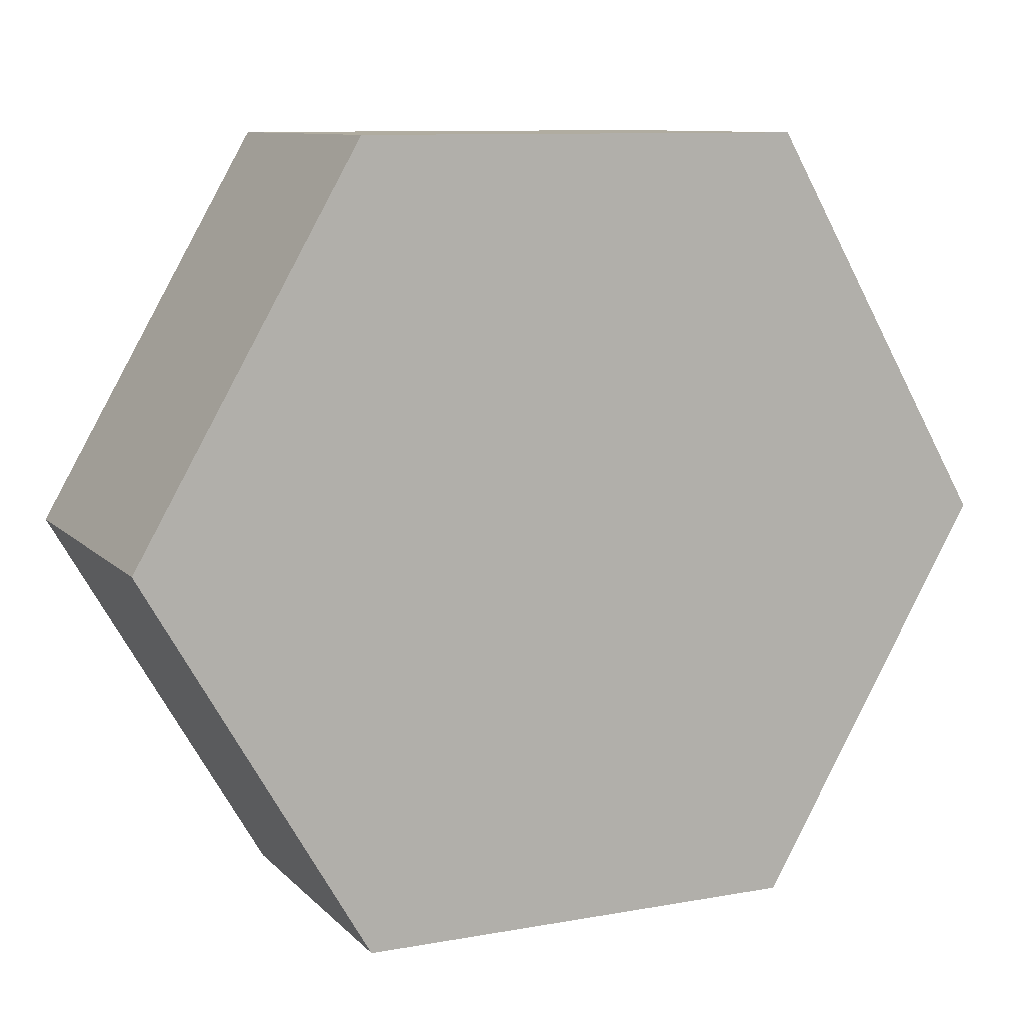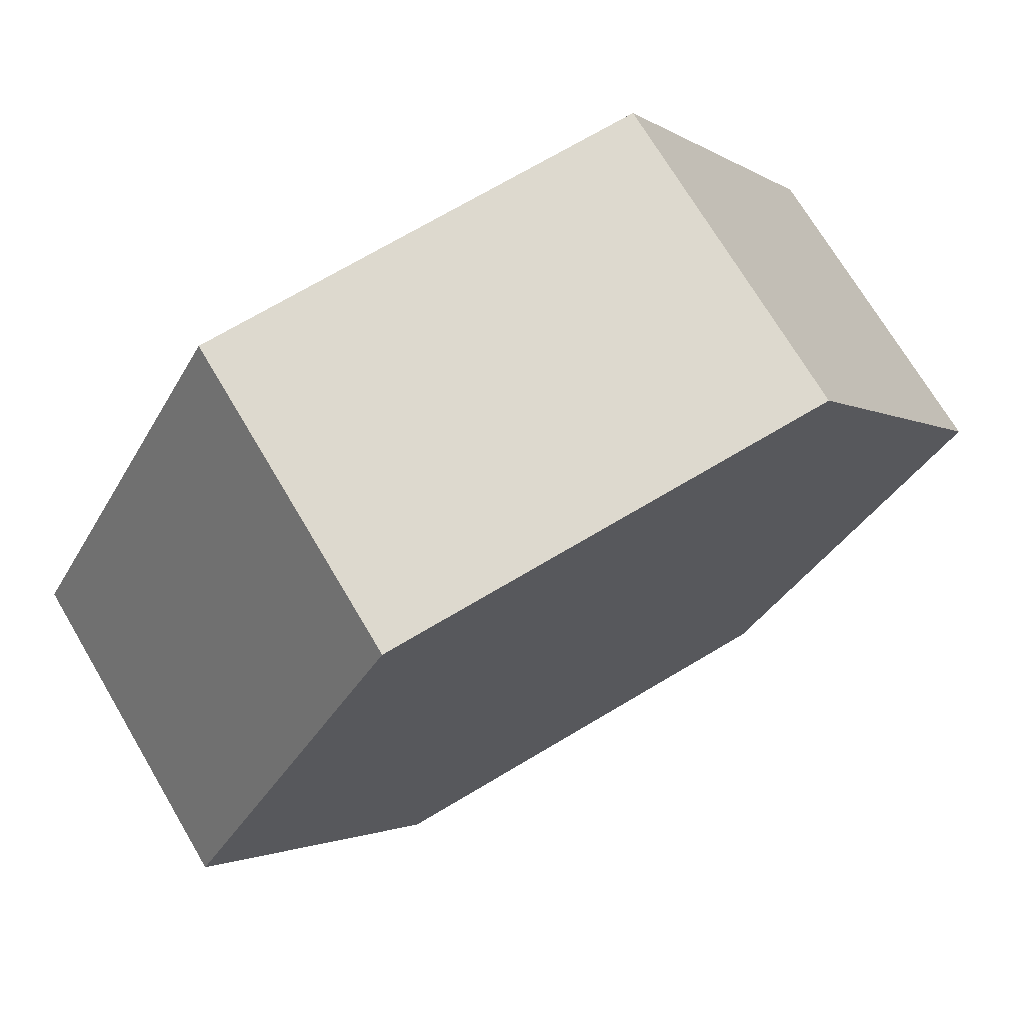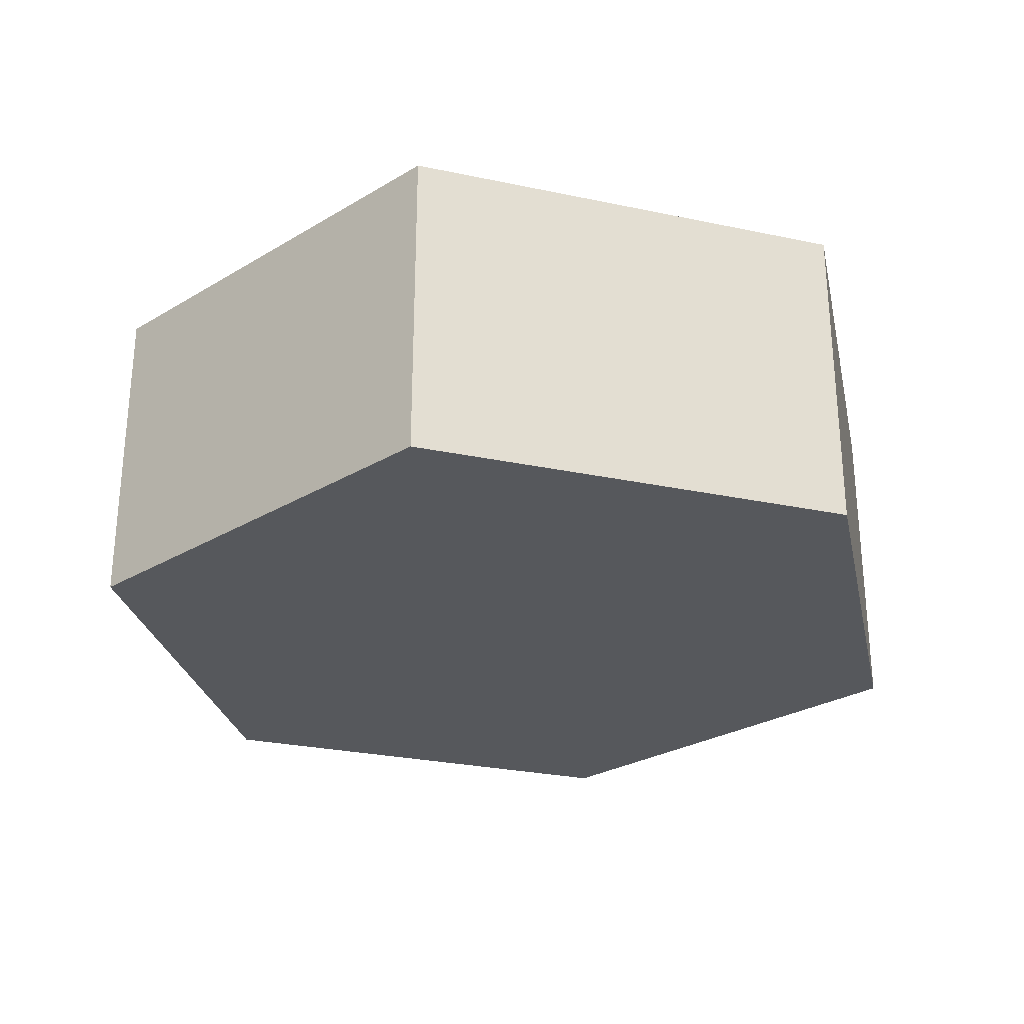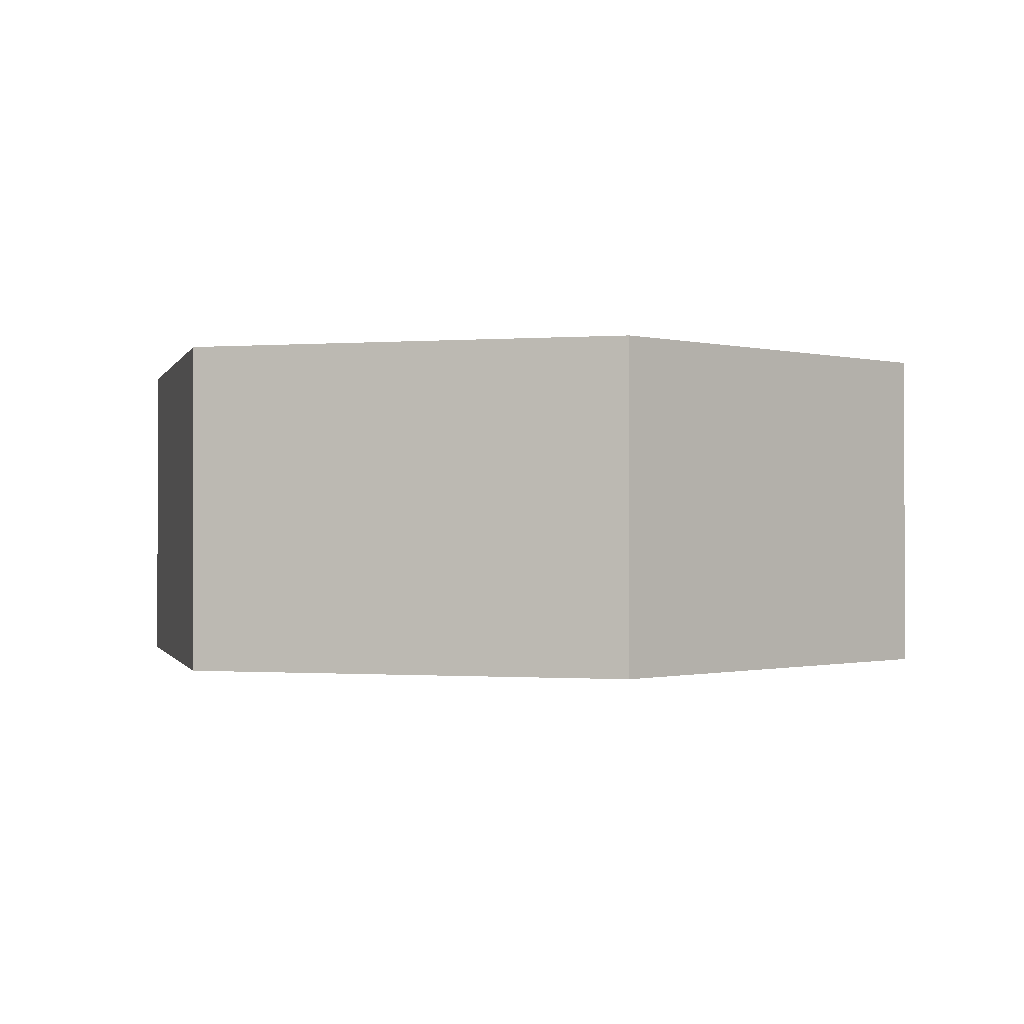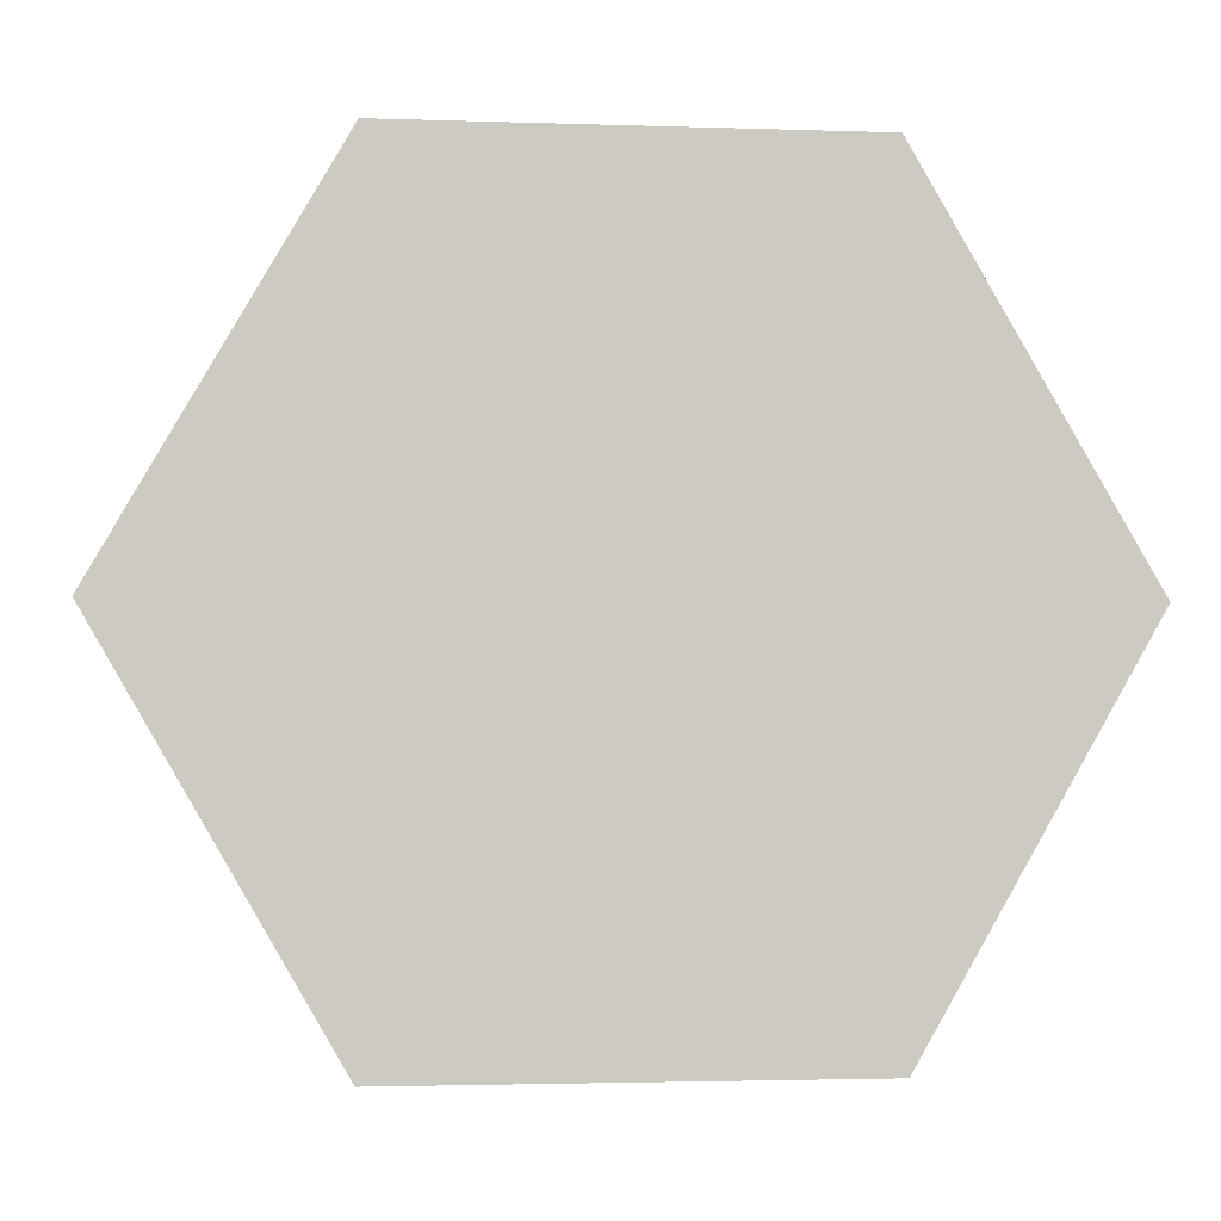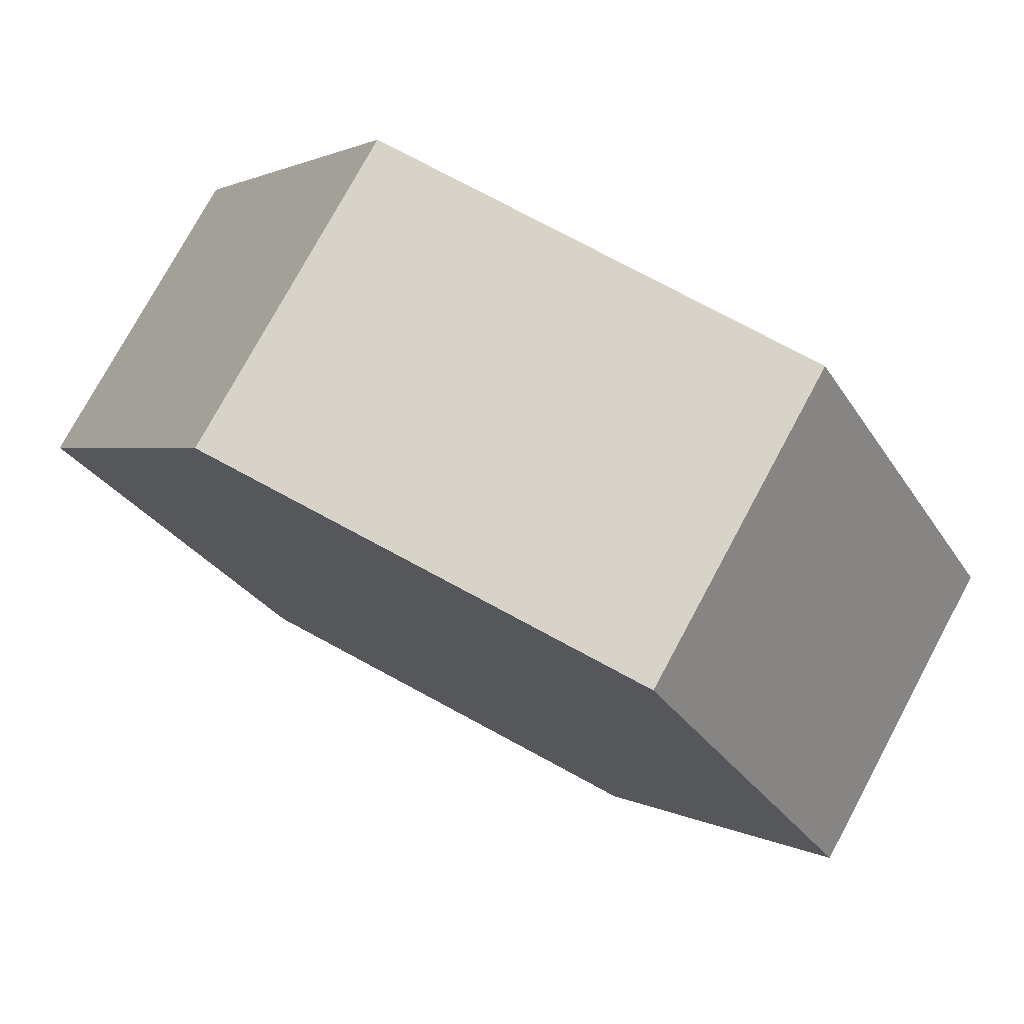
<metadata>
{"format":"obj","ext":"obj","renderer":"f3d","projection":"perspective","resolution":1024,"background":"white","views":[{"elev":9.9,"azim":-24.7,"up":"+Z"},{"elev":71.8,"azim":149.3,"up":"+Z"},{"elev":-27.9,"azim":-17.9,"up":"+Y"},{"elev":-0.6,"azim":-104.4,"up":"+Y"},{"elev":-3.2,"azim":-6.9,"up":"+Z"},{"elev":76.4,"azim":28.3,"up":"+Z"}]}
</metadata>
<code>
v 8.937 0 7.763
v 4.474 0 0.006703
v 4.474 6.5 0.006703
v 8.937 6.5 7.763
v 4.451 0 15.51
v 8.937 0 7.763
v 8.937 6.5 7.763
v 4.451 6.5 15.51
v -4.498 0 15.49
v 4.451 0 15.51
v 4.451 6.5 15.51
v -4.498 6.5 15.49
v -8.961 0 7.737
v -4.498 0 15.49
v -4.498 6.5 15.49
v -8.961 6.5 7.737
v -4.474 0 -0.006703
v -8.961 0 7.737
v -8.961 6.5 7.737
v -4.474 6.5 -0.006703
v 4.474 0 0.006703
v -4.474 0 -0.006703
v -4.474 6.5 -0.006703
v 4.474 6.5 0.006703
v 4.474 6.5 0.006703
v -4.474 6.5 -0.006703
v -8.961 6.5 7.737
v -4.498 6.5 15.49
v 4.451 6.5 15.51
v 8.937 6.5 7.763
v -4.474 0 -0.006703
v 4.474 0 0.006703
v 8.937 0 7.763
v 4.451 0 15.51
v -4.498 0 15.49
v -8.961 0 7.737
g 542f7c66-e31e-11ea-ad15-54bf646e7e1f
f 1 2 4
f 4 2 3
g 542fa368-e31e-11ea-ae04-54bf646e7e1f
f 5 6 8
f 8 6 7
g 542fa369-e31e-11ea-8b6f-54bf646e7e1f
f 9 10 12
f 12 10 11
g 542fca86-e31e-11ea-888f-54bf646e7e1f
f 13 14 16
f 16 14 15
g 543018a8-e31e-11ea-ba07-54bf646e7e1f
f 17 18 20
f 20 18 19
g 54303fb8-e31e-11ea-9823-54bf646e7e1f
f 21 22 24
f 24 22 23
g 543066d2-e31e-11ea-8600-54bf646e7e1f
f 26 27 25
f 25 27 30
f 30 27 28
f 30 28 29
g 5430b53e-e31e-11ea-9d25-54bf646e7e1f
f 31 32 36
f 36 32 33
f 36 33 35
f 35 33 34

</code>
